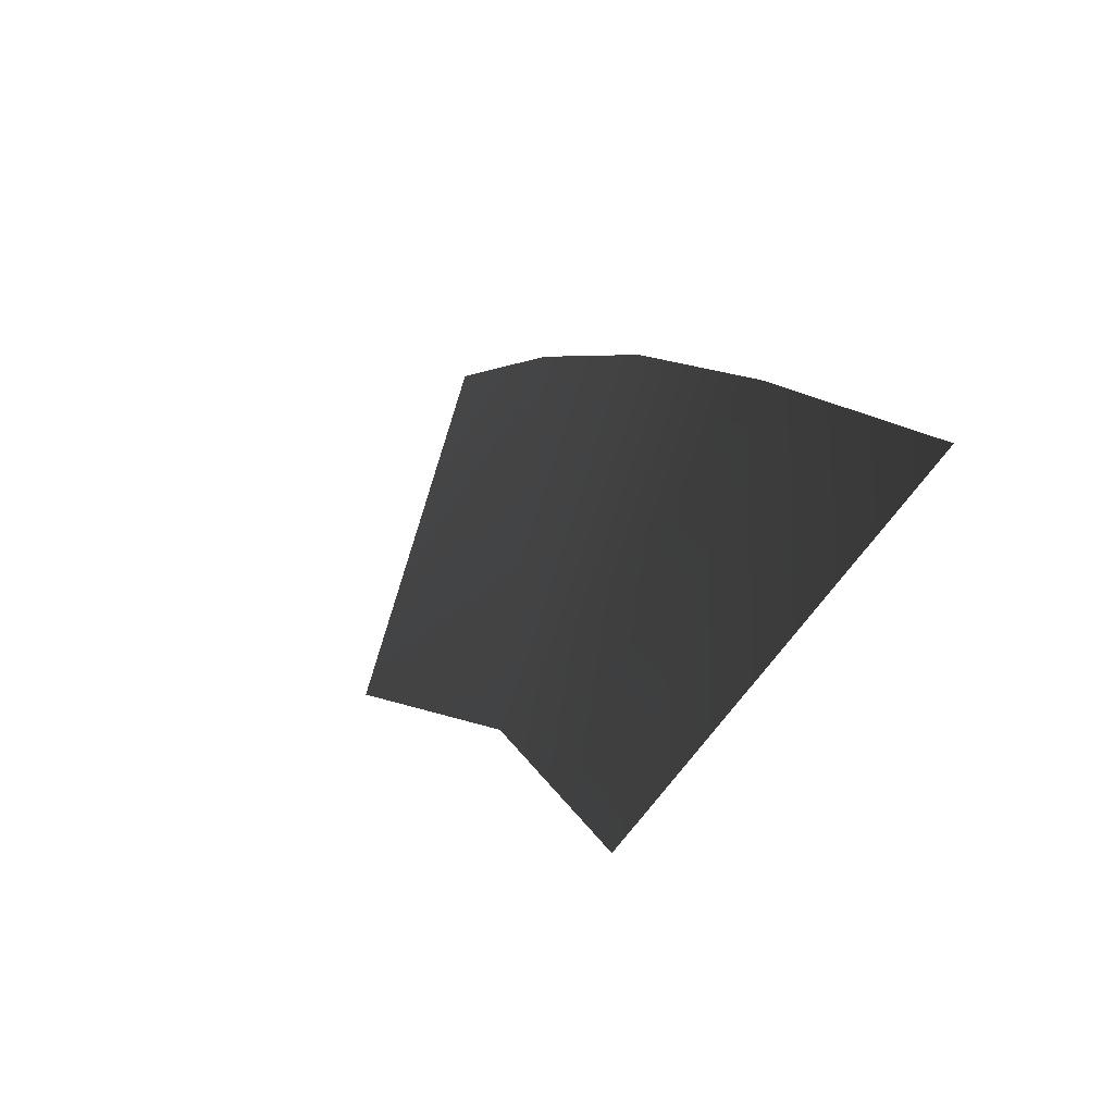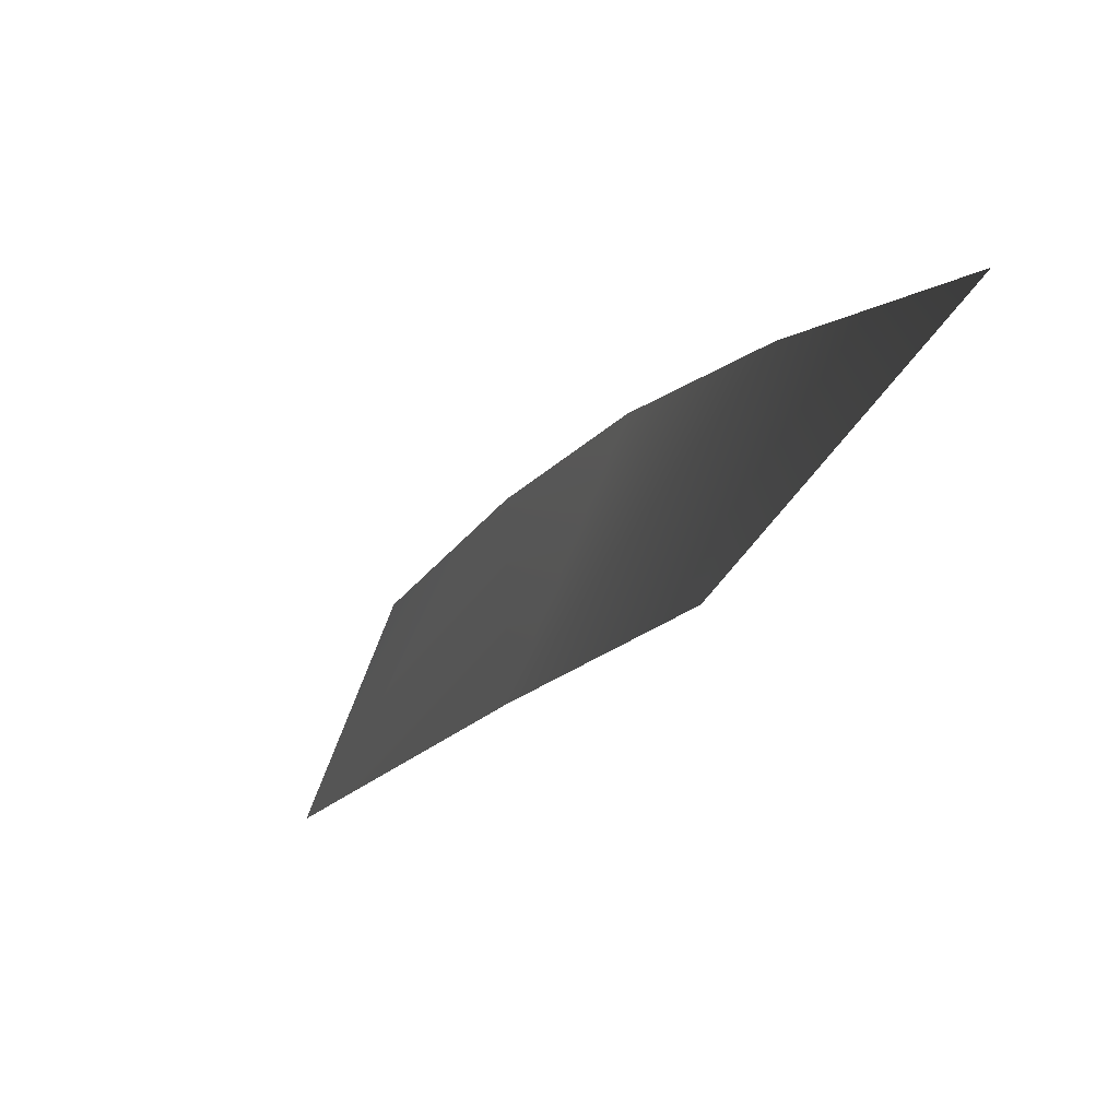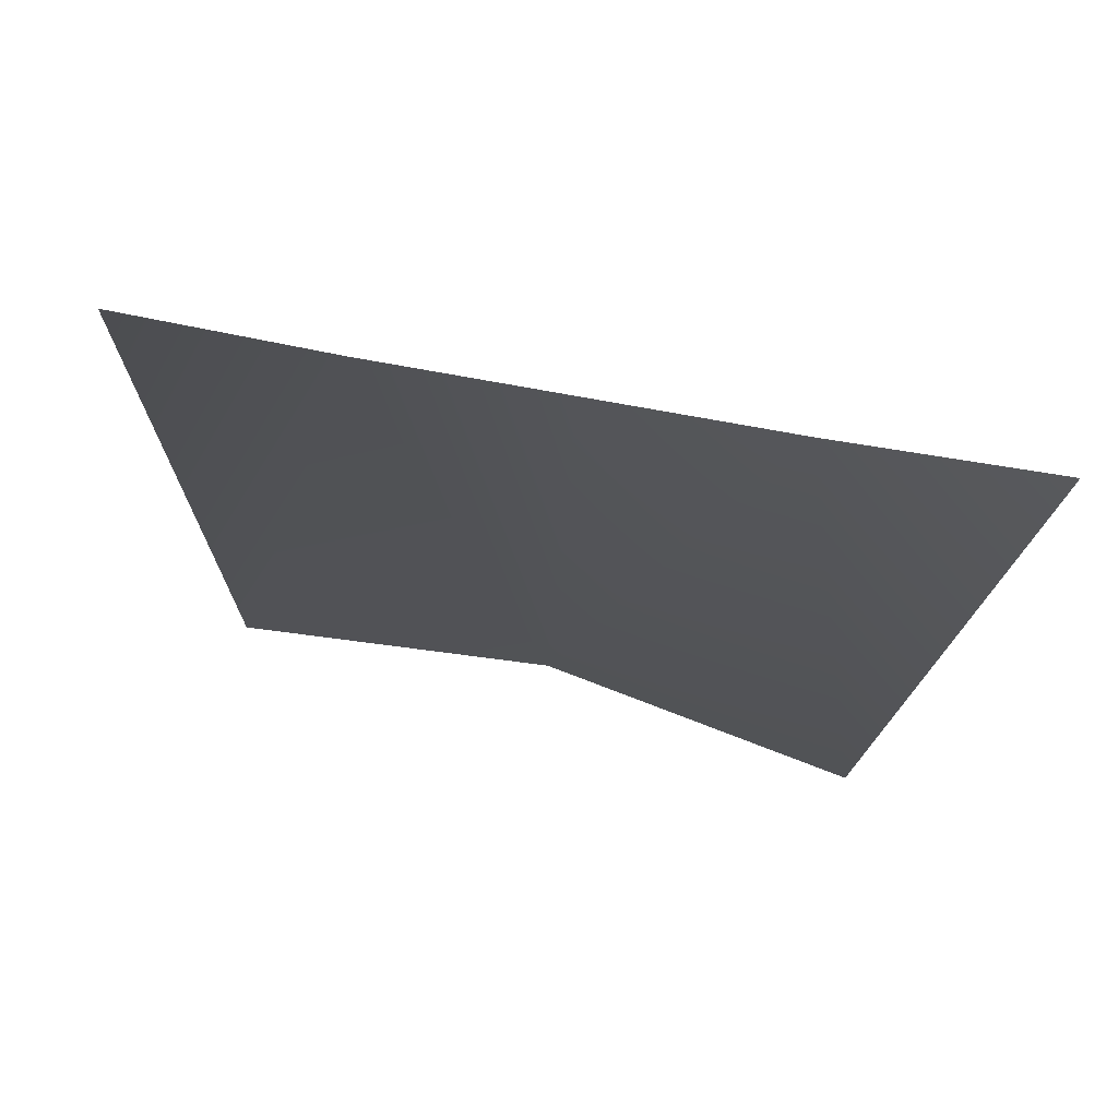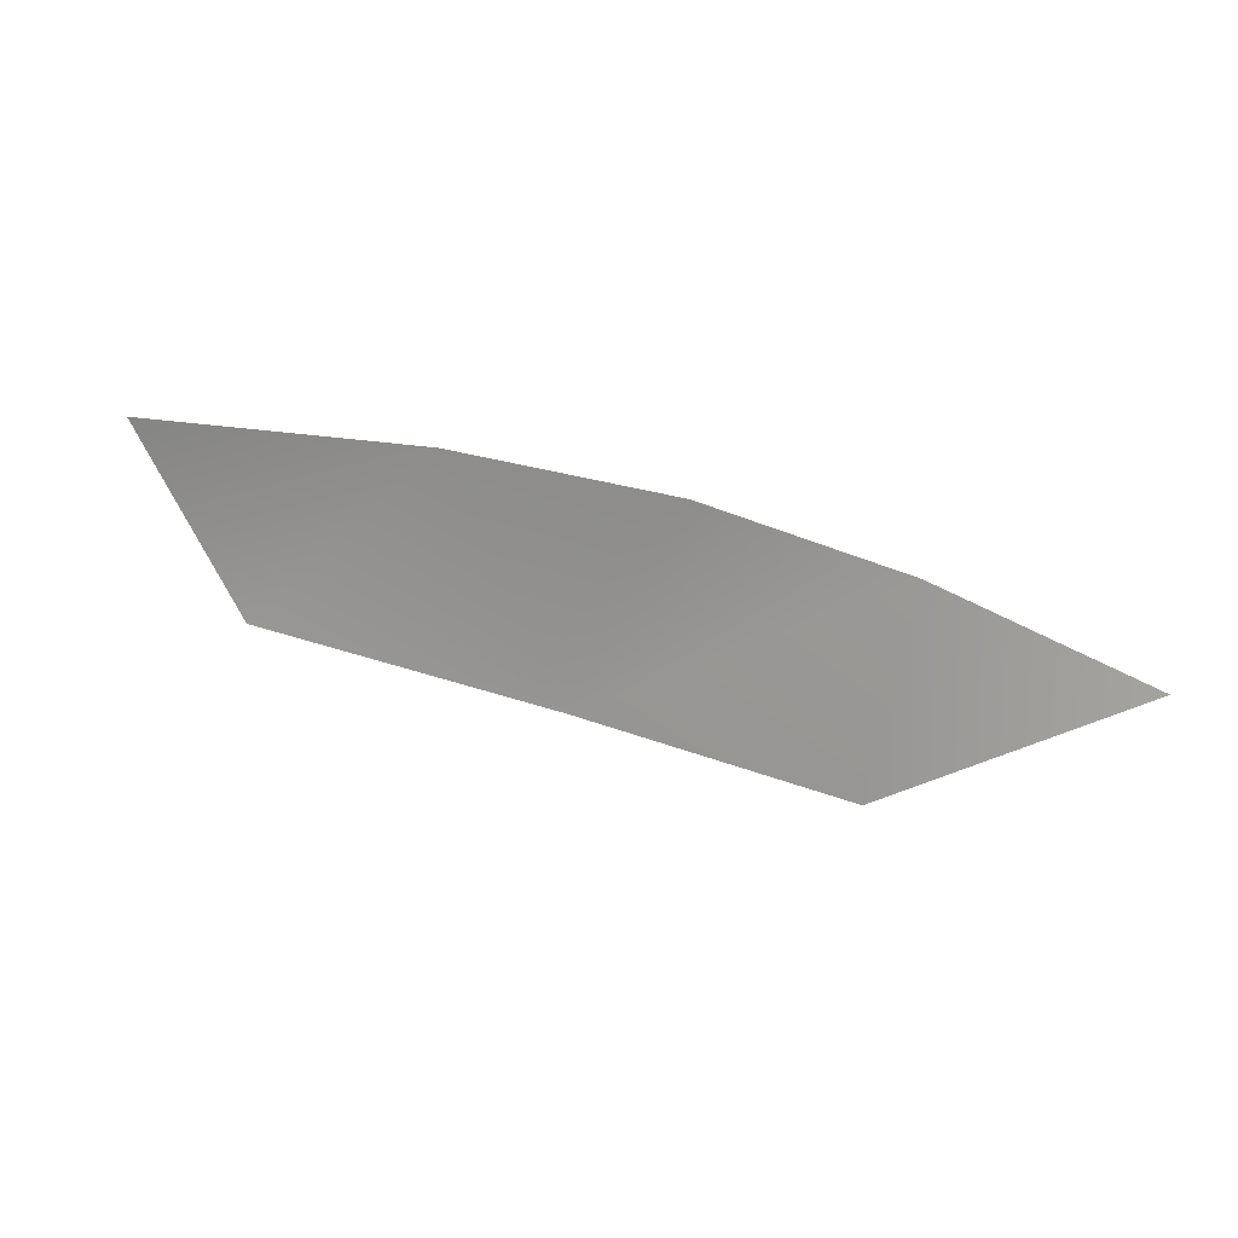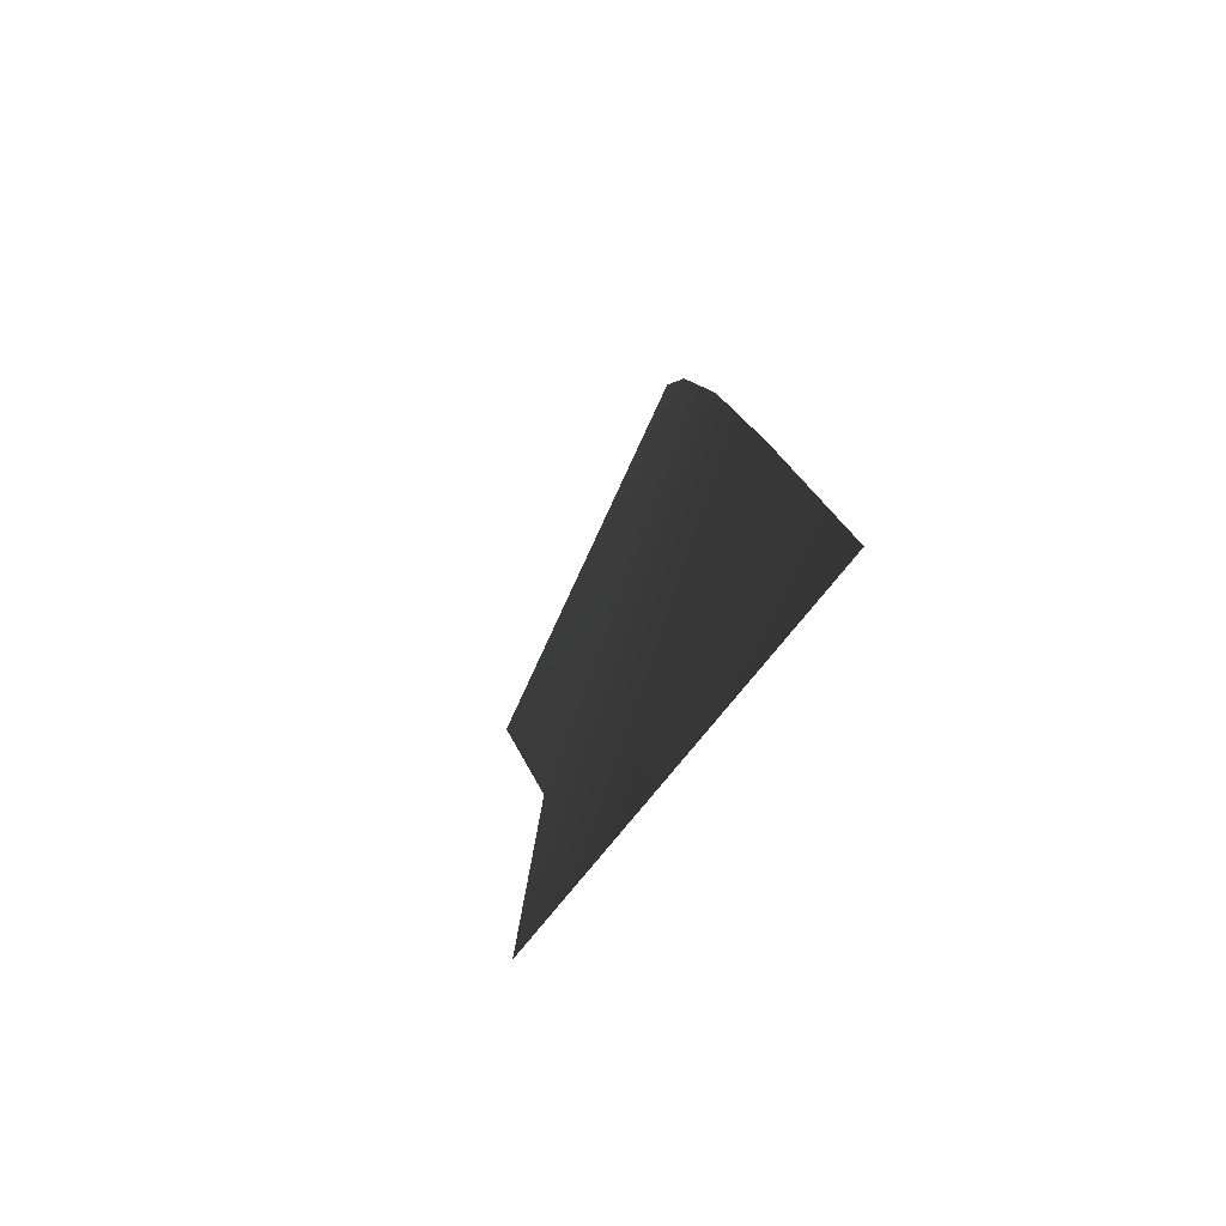
<metadata>
{"format":"obj","ext":"obj","renderer":"f3d","projection":"perspective","resolution":1024,"background":"white","views":[{"elev":8.8,"azim":-117.3,"up":"+Z"},{"elev":-25.5,"azim":-128.6,"up":"+Z"},{"elev":71.5,"azim":-169.3,"up":"+Z"},{"elev":-55.0,"azim":-17.7,"up":"+Y"},{"elev":12.7,"azim":-96.9,"up":"+Z"}]}
</metadata>
<code>
v 0.3621 -0.169 0.3082
v -4.088e-05 -0.1605 0.3295
v -4.193e-05 0.09821 -0.2812
v 0.5481 0.1154 -0.3295
v 0.78 -0.2019 0.2476
v -0.3621 -0.1699 0.3082
v -0.5482 0.1888 -0.3295
v -0.7801 -0.2044 0.2476
v 0.3621 -0.169 0.3082
v -4.193e-05 0.09821 -0.2812
v -4.088e-05 -0.1605 0.3295
v 0.5481 0.1154 -0.3295
v 0.78 -0.2019 0.2476
v -0.3621 -0.1699 0.3082
v -0.5482 0.1888 -0.3295
v -0.7801 -0.2044 0.2476
g glass_windshieldFront_10479_111
f 1 3 2
f 1 4 3
f 5 4 1
f 6 2 3
f 6 3 7
f 8 6 7
f 9 11 10
f 9 10 12
f 13 9 12
f 14 10 11
f 14 15 10
f 16 15 14

</code>
